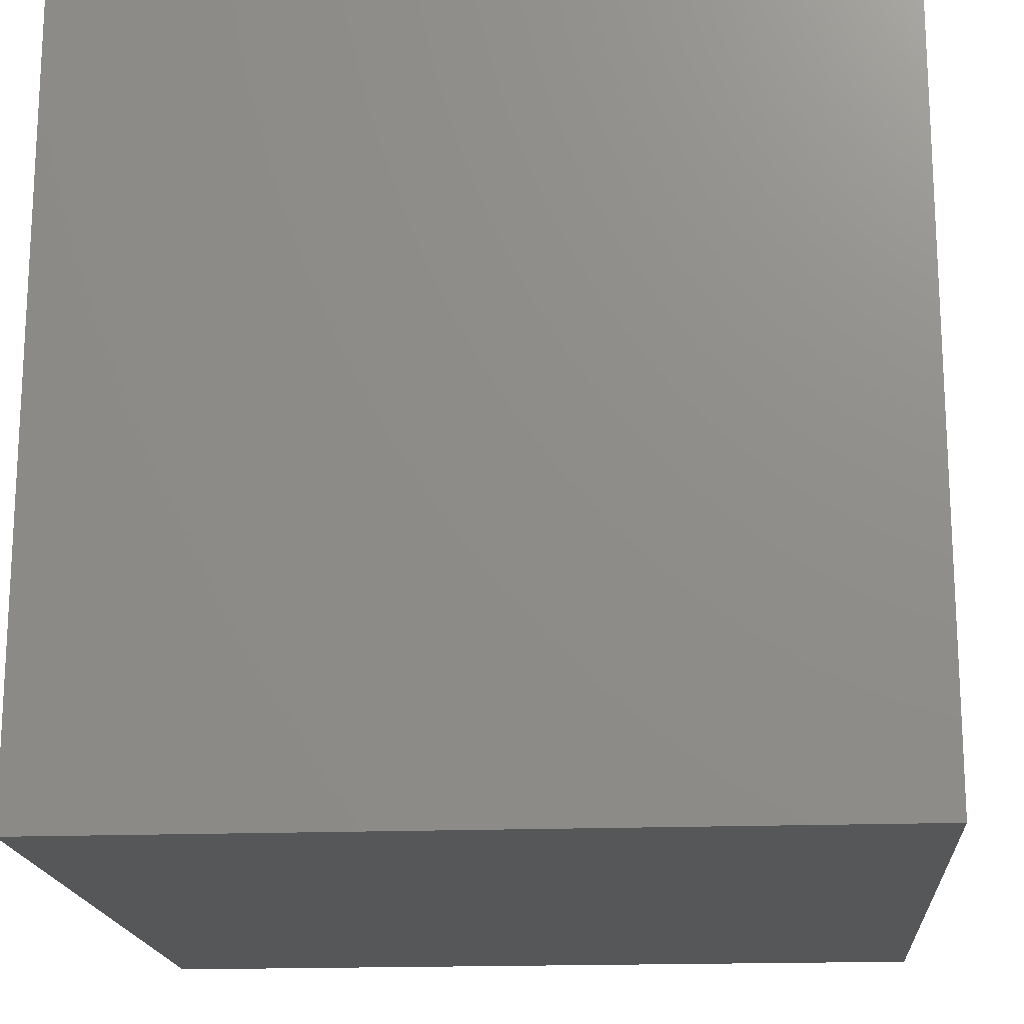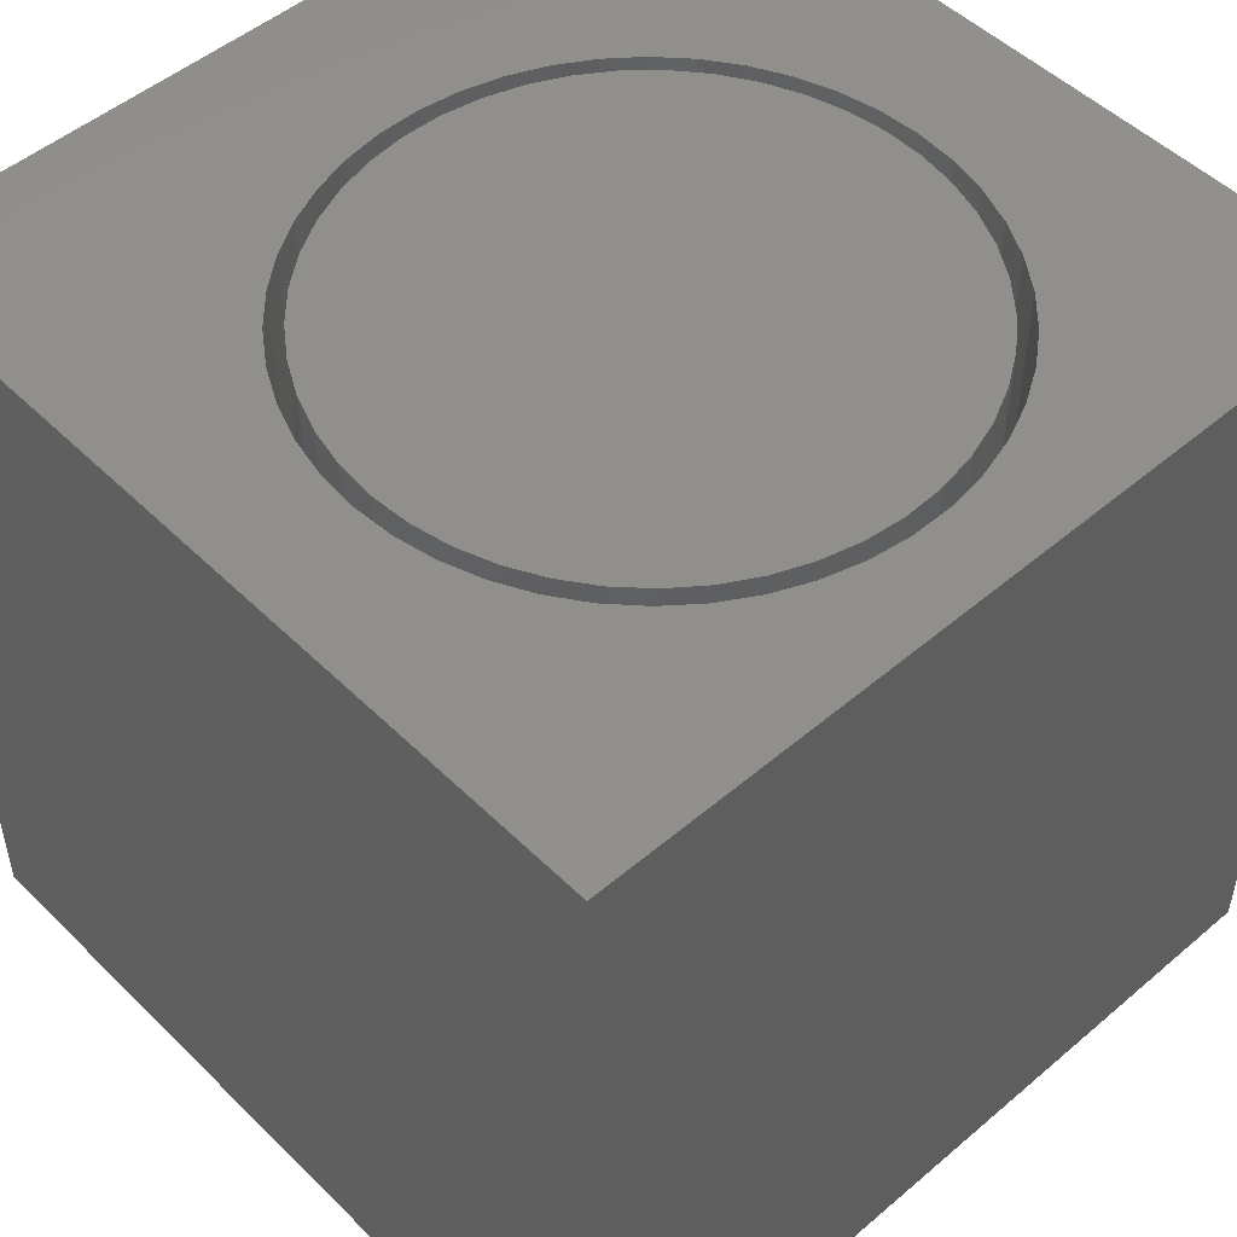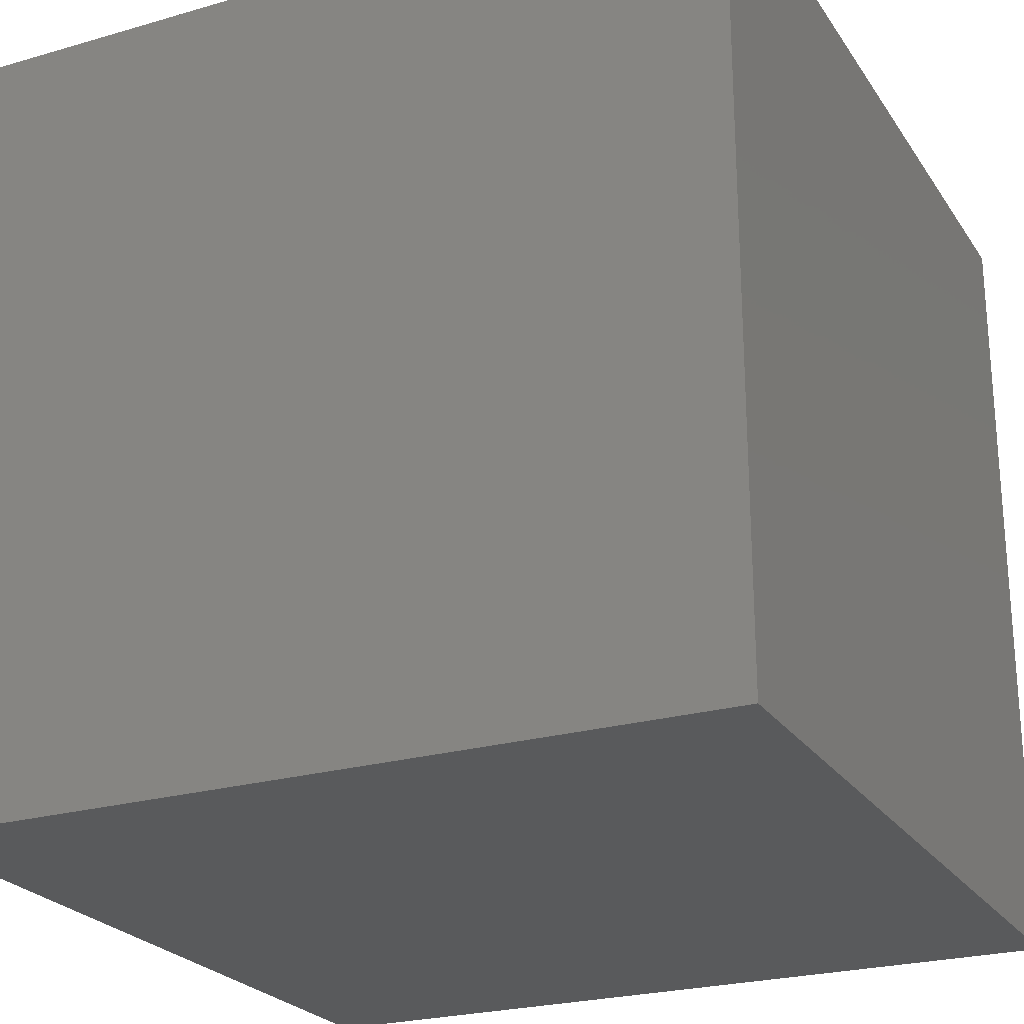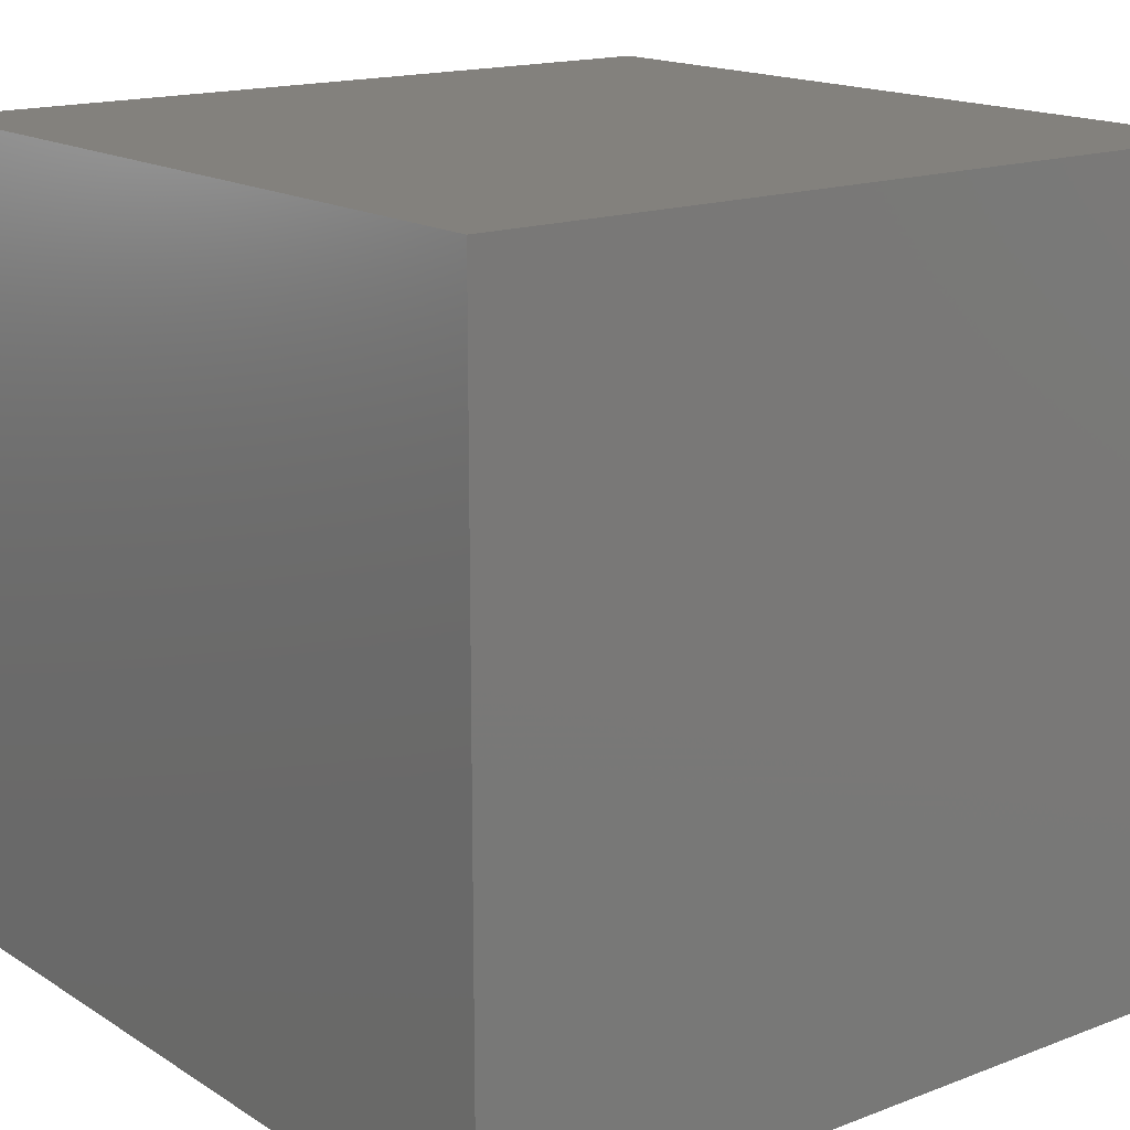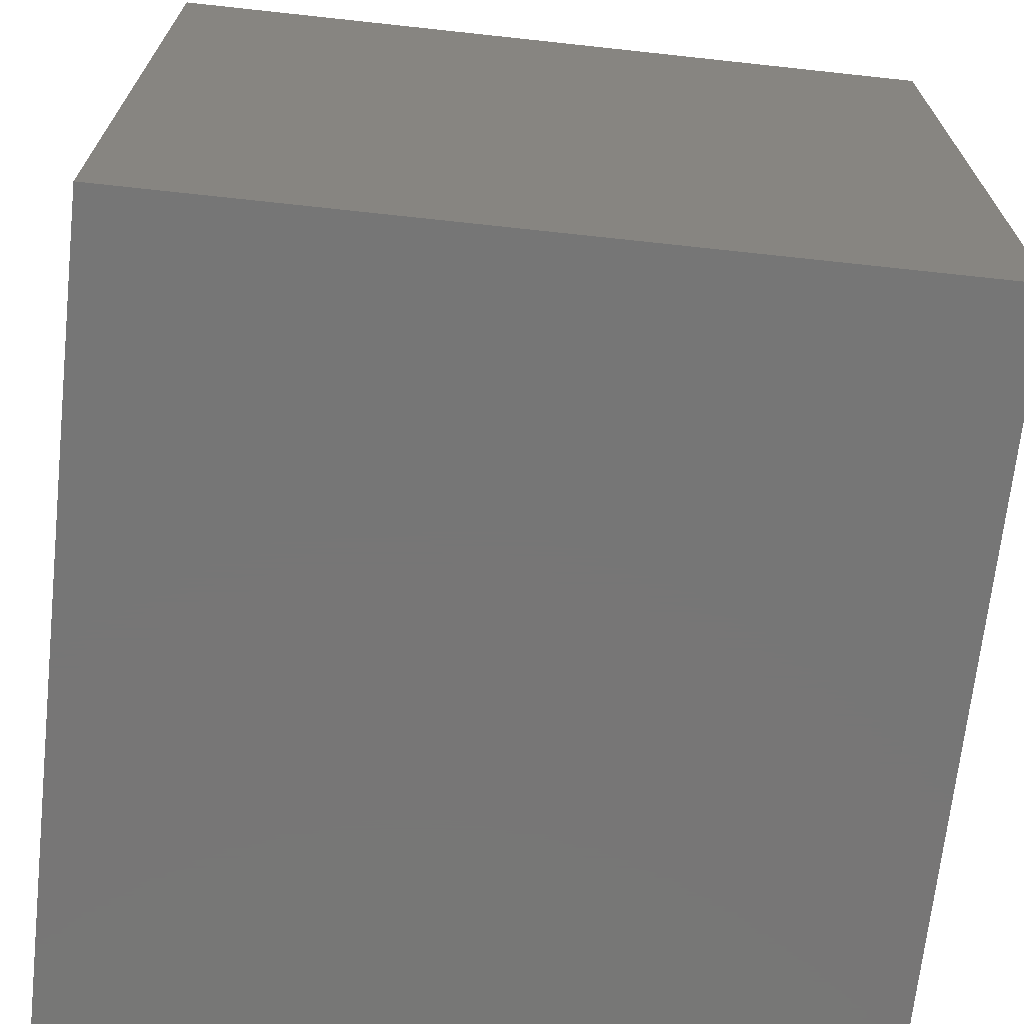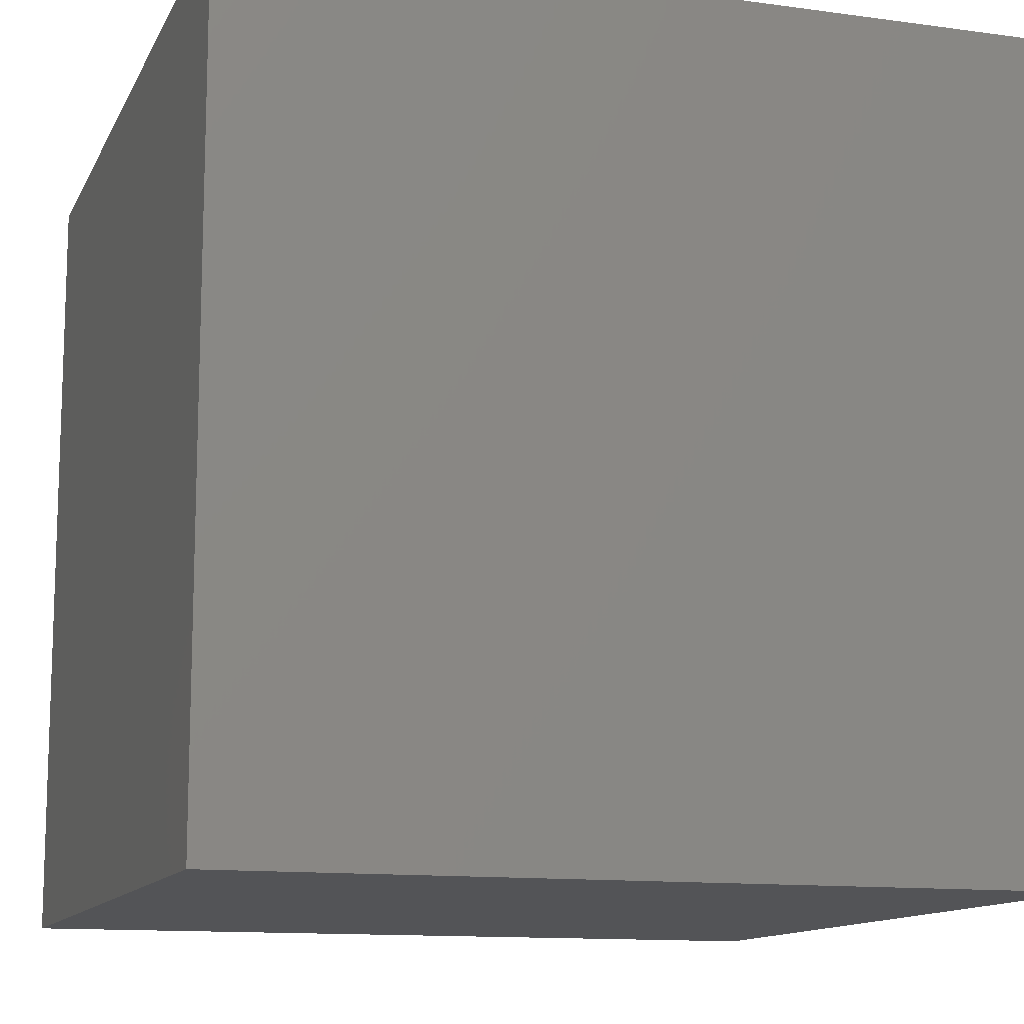
<metadata>
{"format":"stl","ext":"stl","renderer":"f3d","projection":"perspective","resolution":1024,"background":"white","views":[{"elev":-17.6,"azim":94.4,"up":"+Z"},{"elev":50.1,"azim":137.0,"up":"+Z"},{"elev":-24.2,"azim":25.6,"up":"+Z"},{"elev":16.1,"azim":141.9,"up":"+Y"},{"elev":-68.9,"azim":-96.2,"up":"+Y"},{"elev":-12.4,"azim":-107.9,"up":"+Z"}]}
</metadata>
<code>
# stl→obj: 190 verts, 376 faces
v 0 10 10
v 0 10 0
v 0 0 10
v 0 0 0
v 8.378 6.981 10
v 8.54 6.526 10
v 10 10 10
v 8.638 6.053 10
v 8.671 5.571 10
v 10 0 10
v 8.638 5.089 10
v 8.54 4.616 10
v 7.877 3.337 10
v 7.547 2.984 10
v 4.411 2.106 10
v 3.946 2.236 10
v 3.503 2.428 10
v 3.09 2.679 10
v 2.716 2.984 10
v 2.386 3.337 10
v 2.107 3.732 10
v 1.885 4.161 10
v 1.723 4.616 10
v 8.378 4.161 10
v 8.156 3.732 10
v 7.172 2.679 10
v 6.76 2.428 10
v 6.317 2.236 10
v 5.851 9.036 10
v 6.317 8.906 10
v 7.547 8.158 10
v 7.877 7.805 10
v 8.156 7.41 10
v 1.723 6.526 10
v 1.885 6.981 10
v 6.76 8.714 10
v 7.172 8.463 10
v 2.107 7.41 10
v 2.386 7.805 10
v 2.716 8.158 10
v 3.09 8.463 10
v 3.503 8.714 10
v 3.946 8.906 10
v 5.851 2.106 10
v 5.373 2.04 10
v 4.89 2.04 10
v 1.625 5.089 10
v 1.592 5.571 10
v 1.625 6.053 10
v 4.411 9.036 10
v 4.89 9.102 10
v 5.373 9.102 10
v 10 10 0
v 10 0 0
v 8.638 5.089 1.15
v 8.671 5.571 1.15
v 8.638 6.053 1.15
v 8.54 6.526 1.15
v 8.378 6.981 1.15
v 8.156 7.41 1.15
v 7.877 7.805 1.15
v 7.547 8.158 1.15
v 7.172 8.463 1.15
v 6.76 8.714 1.15
v 6.317 8.906 1.15
v 5.851 9.036 1.15
v 5.373 9.102 1.15
v 4.89 9.102 1.15
v 4.411 9.036 1.15
v 3.946 8.906 1.15
v 3.503 8.714 1.15
v 3.09 8.463 1.15
v 2.716 8.158 1.15
v 2.386 7.805 1.15
v 2.107 7.41 1.15
v 1.885 6.981 1.15
v 1.723 6.526 1.15
v 1.625 6.053 1.15
v 1.592 5.571 1.15
v 1.625 5.089 1.15
v 1.723 4.616 1.15
v 1.885 4.161 1.15
v 2.107 3.732 1.15
v 2.386 3.337 1.15
v 2.716 2.984 1.15
v 3.09 2.679 1.15
v 3.503 2.428 1.15
v 3.946 2.236 1.15
v 4.411 2.106 1.15
v 4.89 2.04 1.15
v 5.373 2.04 1.15
v 5.851 2.106 1.15
v 6.317 2.236 1.15
v 6.76 2.428 1.15
v 7.172 2.679 1.15
v 7.547 2.984 1.15
v 7.877 3.337 1.15
v 8.156 3.732 1.15
v 8.378 4.161 1.15
v 8.54 4.616 1.15
v 1.796 5.338 1.15
v 1.861 4.876 1.15
v 1.989 4.427 1.15
v 2.179 4.001 1.15
v 2.426 3.606 1.15
v 2.726 3.248 1.15
v 3.073 2.936 1.15
v 3.459 2.675 1.15
v 3.879 2.471 1.15
v 4.322 2.326 1.15
v 4.782 2.245 1.15
v 5.248 2.229 1.15
v 5.712 2.278 1.15
v 6.165 2.391 1.15
v 6.597 2.566 1.15
v 7.001 2.799 1.15
v 7.369 3.086 1.15
v 7.693 3.422 1.15
v 7.967 3.799 1.15
v 8.186 4.211 1.15
v 8.346 4.649 1.15
v 8.443 5.106 1.15
v 8.475 5.571 1.15
v 8.443 6.036 1.15
v 8.346 6.493 1.15
v 8.186 6.931 1.15
v 7.967 7.343 1.15
v 7.693 7.72 1.15
v 7.369 8.056 1.15
v 7.001 8.343 1.15
v 6.597 8.576 1.15
v 6.165 8.751 1.15
v 5.712 8.864 1.15
v 5.248 8.913 1.15
v 4.782 8.897 1.15
v 4.322 8.816 1.15
v 3.879 8.671 1.15
v 3.459 8.467 1.15
v 3.073 8.206 1.15
v 2.726 7.894 1.15
v 2.426 7.536 1.15
v 2.179 7.141 1.15
v 1.989 6.715 1.15
v 1.861 6.266 1.15
v 1.796 5.804 1.15
v 8.475 5.571 10
v 8.443 5.106 10
v 8.346 4.649 10
v 8.186 4.211 10
v 7.967 3.799 10
v 7.693 3.422 10
v 7.369 3.086 10
v 7.001 2.799 10
v 6.597 2.566 10
v 6.165 2.391 10
v 5.712 2.278 10
v 5.248 2.229 10
v 4.782 2.245 10
v 4.322 2.326 10
v 3.879 2.471 10
v 3.459 2.675 10
v 3.073 2.936 10
v 2.726 3.248 10
v 2.426 3.606 10
v 2.179 4.001 10
v 1.989 4.427 10
v 1.861 4.876 10
v 1.796 5.338 10
v 1.796 5.804 10
v 1.861 6.266 10
v 1.989 6.715 10
v 2.179 7.141 10
v 2.426 7.536 10
v 2.726 7.894 10
v 3.073 8.206 10
v 3.459 8.467 10
v 3.879 8.671 10
v 4.322 8.816 10
v 4.782 8.897 10
v 5.248 8.913 10
v 5.712 8.864 10
v 6.165 8.751 10
v 6.597 8.576 10
v 7.001 8.343 10
v 7.369 8.056 10
v 7.693 7.72 10
v 7.967 7.343 10
v 8.186 6.931 10
v 8.346 6.493 10
v 8.443 6.036 10
f 1 2 3
f 3 2 4
f 5 6 7
f 6 8 7
f 7 8 9
f 7 9 10
f 10 9 11
f 10 11 12
f 13 14 10
f 15 16 3
f 3 16 17
f 17 18 3
f 3 18 19
f 3 19 20
f 20 21 3
f 3 21 22
f 3 22 23
f 12 24 10
f 10 24 25
f 10 25 13
f 14 26 10
f 10 26 27
f 10 27 28
f 7 29 30
f 31 32 7
f 7 32 33
f 7 33 5
f 34 35 1
f 30 36 7
f 7 36 37
f 7 37 31
f 35 38 1
f 1 38 39
f 1 39 40
f 40 41 1
f 1 41 42
f 1 42 43
f 28 44 10
f 10 44 45
f 10 45 3
f 3 45 46
f 3 46 15
f 23 47 3
f 3 47 48
f 3 48 1
f 1 48 49
f 1 49 34
f 43 50 1
f 1 50 51
f 1 51 7
f 7 51 52
f 7 52 29
f 53 7 54
f 54 7 10
f 2 53 4
f 4 53 54
f 7 53 1
f 1 53 2
f 54 10 4
f 4 10 3
f 55 9 56
f 56 9 8
f 56 8 57
f 57 8 6
f 57 6 58
f 58 6 5
f 58 5 59
f 59 5 33
f 59 33 60
f 60 33 32
f 60 32 61
f 61 32 31
f 61 31 62
f 62 31 37
f 62 37 63
f 63 37 36
f 63 36 64
f 64 36 30
f 64 30 65
f 65 30 29
f 65 29 66
f 66 29 52
f 66 52 67
f 67 52 51
f 67 51 68
f 68 51 50
f 68 50 69
f 69 50 43
f 69 43 70
f 70 43 42
f 70 42 71
f 71 42 41
f 71 41 72
f 72 41 40
f 72 40 73
f 73 40 39
f 73 39 74
f 74 39 38
f 74 38 75
f 75 38 35
f 75 35 76
f 76 35 34
f 76 34 77
f 77 34 49
f 77 49 78
f 78 49 48
f 78 48 79
f 79 48 47
f 79 47 80
f 80 47 23
f 80 23 81
f 81 23 22
f 81 22 82
f 82 22 21
f 82 21 83
f 83 21 20
f 83 20 84
f 84 20 19
f 84 19 85
f 85 19 18
f 85 18 86
f 86 18 17
f 86 17 87
f 87 17 16
f 87 16 88
f 88 16 15
f 88 15 89
f 89 15 46
f 89 46 90
f 90 46 45
f 90 45 91
f 91 45 44
f 91 44 92
f 92 44 28
f 92 28 93
f 93 28 27
f 93 27 94
f 94 27 26
f 94 26 95
f 95 26 14
f 95 14 96
f 96 14 13
f 96 13 97
f 97 13 25
f 97 25 98
f 98 25 24
f 98 24 99
f 99 24 12
f 99 12 100
f 100 12 11
f 100 11 55
f 55 11 9
f 78 79 101
f 101 79 80
f 101 80 102
f 102 80 81
f 102 81 103
f 103 81 82
f 103 82 104
f 104 82 83
f 104 83 105
f 105 83 84
f 105 84 106
f 106 84 85
f 106 85 107
f 107 85 86
f 107 86 108
f 108 86 87
f 108 87 109
f 109 87 88
f 109 88 110
f 110 88 89
f 110 89 111
f 111 89 90
f 111 90 112
f 112 90 91
f 112 91 113
f 113 91 92
f 113 92 114
f 114 92 93
f 114 93 115
f 115 93 94
f 115 94 116
f 116 94 95
f 116 95 117
f 117 95 96
f 117 96 118
f 118 96 97
f 118 97 119
f 119 97 98
f 119 98 120
f 120 98 99
f 120 99 121
f 121 99 100
f 121 100 122
f 122 100 55
f 122 55 123
f 123 55 56
f 123 56 124
f 124 56 57
f 124 57 125
f 125 57 58
f 125 58 126
f 126 58 59
f 126 59 127
f 127 59 60
f 127 60 128
f 128 60 61
f 128 61 129
f 129 61 62
f 129 62 130
f 130 62 63
f 130 63 131
f 131 63 64
f 131 64 132
f 132 64 65
f 132 65 133
f 133 65 66
f 133 66 134
f 134 66 67
f 134 67 135
f 135 67 68
f 135 68 136
f 136 68 69
f 136 69 137
f 137 69 70
f 137 70 138
f 138 70 71
f 138 71 139
f 139 71 72
f 139 72 140
f 140 72 73
f 140 73 141
f 141 73 74
f 141 74 142
f 142 74 75
f 142 75 143
f 143 75 76
f 143 76 144
f 144 76 77
f 144 77 145
f 145 77 78
f 145 78 101
f 124 146 123
f 123 146 147
f 123 147 122
f 122 147 148
f 122 148 121
f 121 148 149
f 121 149 120
f 120 149 150
f 120 150 119
f 119 150 151
f 119 151 118
f 118 151 152
f 118 152 117
f 117 152 153
f 117 153 116
f 116 153 154
f 116 154 115
f 115 154 155
f 115 155 114
f 114 155 156
f 114 156 113
f 113 156 157
f 113 157 112
f 112 157 158
f 112 158 111
f 111 158 159
f 111 159 110
f 110 159 160
f 110 160 109
f 109 160 161
f 109 161 108
f 108 161 162
f 108 162 107
f 107 162 163
f 107 163 106
f 106 163 164
f 106 164 105
f 105 164 165
f 105 165 104
f 104 165 166
f 104 166 103
f 103 166 167
f 103 167 102
f 102 167 168
f 102 168 101
f 101 168 169
f 101 169 145
f 145 169 170
f 145 170 144
f 144 170 171
f 144 171 143
f 143 171 172
f 143 172 142
f 142 172 173
f 142 173 141
f 141 173 174
f 141 174 140
f 140 174 175
f 140 175 139
f 139 175 176
f 139 176 138
f 138 176 177
f 138 177 137
f 137 177 178
f 137 178 136
f 136 178 179
f 136 179 135
f 135 179 180
f 135 180 134
f 134 180 181
f 134 181 133
f 133 181 182
f 133 182 132
f 132 182 183
f 132 183 131
f 131 183 184
f 131 184 130
f 130 184 185
f 130 185 129
f 129 185 186
f 129 186 128
f 128 186 187
f 128 187 127
f 127 187 188
f 127 188 126
f 126 188 189
f 126 189 125
f 125 189 190
f 125 190 124
f 124 190 146
f 156 155 147
f 162 187 186
f 186 185 162
f 162 185 184
f 162 184 183
f 190 162 146
f 146 162 147
f 183 182 162
f 162 182 181
f 162 181 180
f 177 176 162
f 162 176 175
f 155 154 147
f 147 154 153
f 147 153 148
f 151 150 149
f 190 189 162
f 162 189 188
f 162 188 187
f 180 179 162
f 162 179 178
f 162 178 177
f 162 161 147
f 147 161 160
f 147 160 159
f 175 174 162
f 162 174 173
f 162 173 172
f 159 158 147
f 147 158 157
f 147 157 156
f 148 153 149
f 149 153 152
f 149 152 151
f 172 171 162
f 162 171 170
f 162 170 169
f 164 167 165
f 165 167 166
f 169 168 162
f 162 168 167
f 162 167 163
f 163 167 164

</code>
